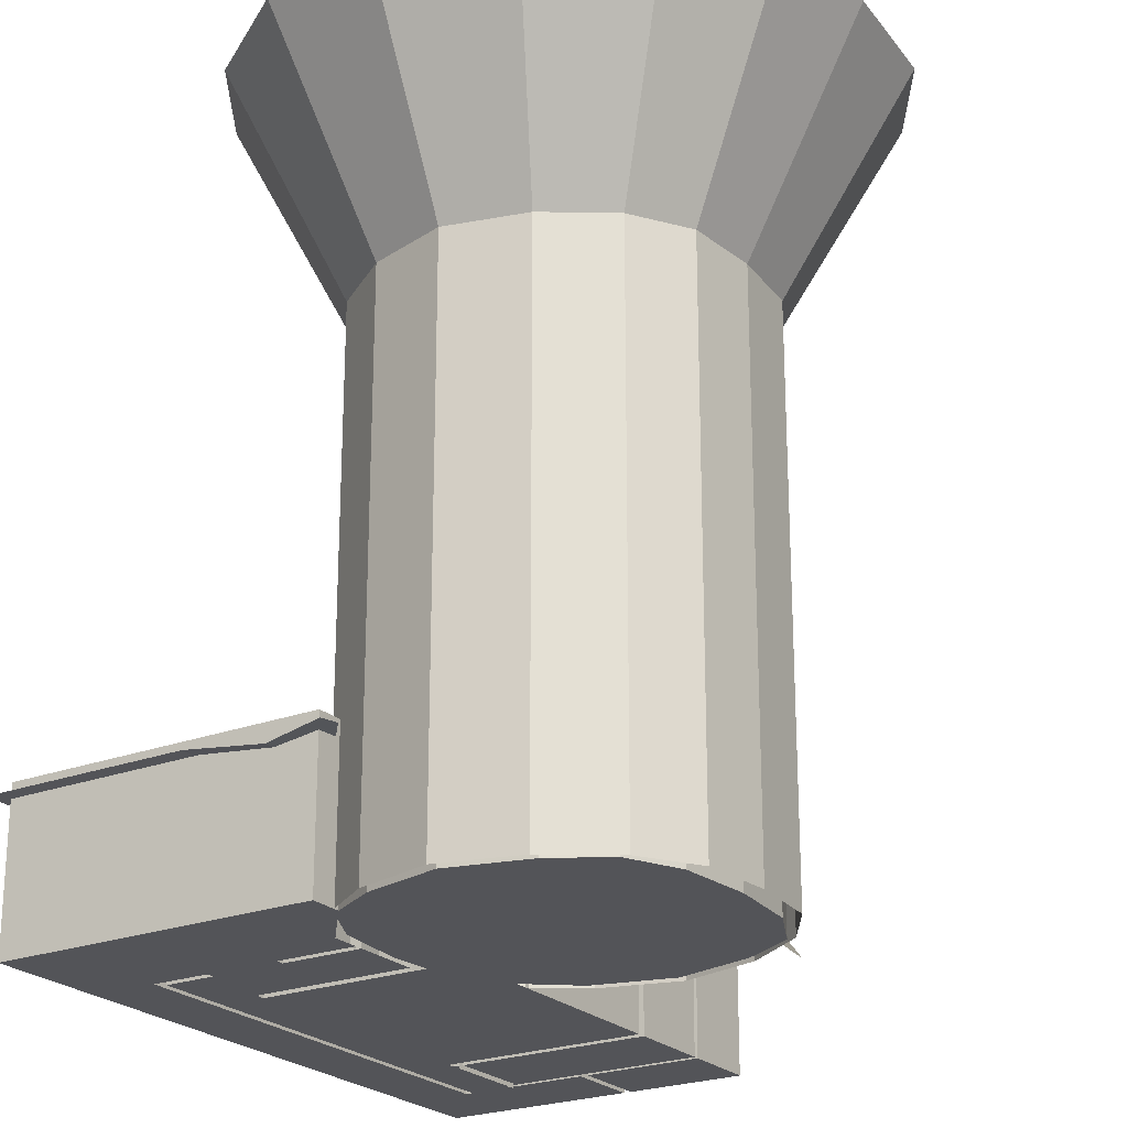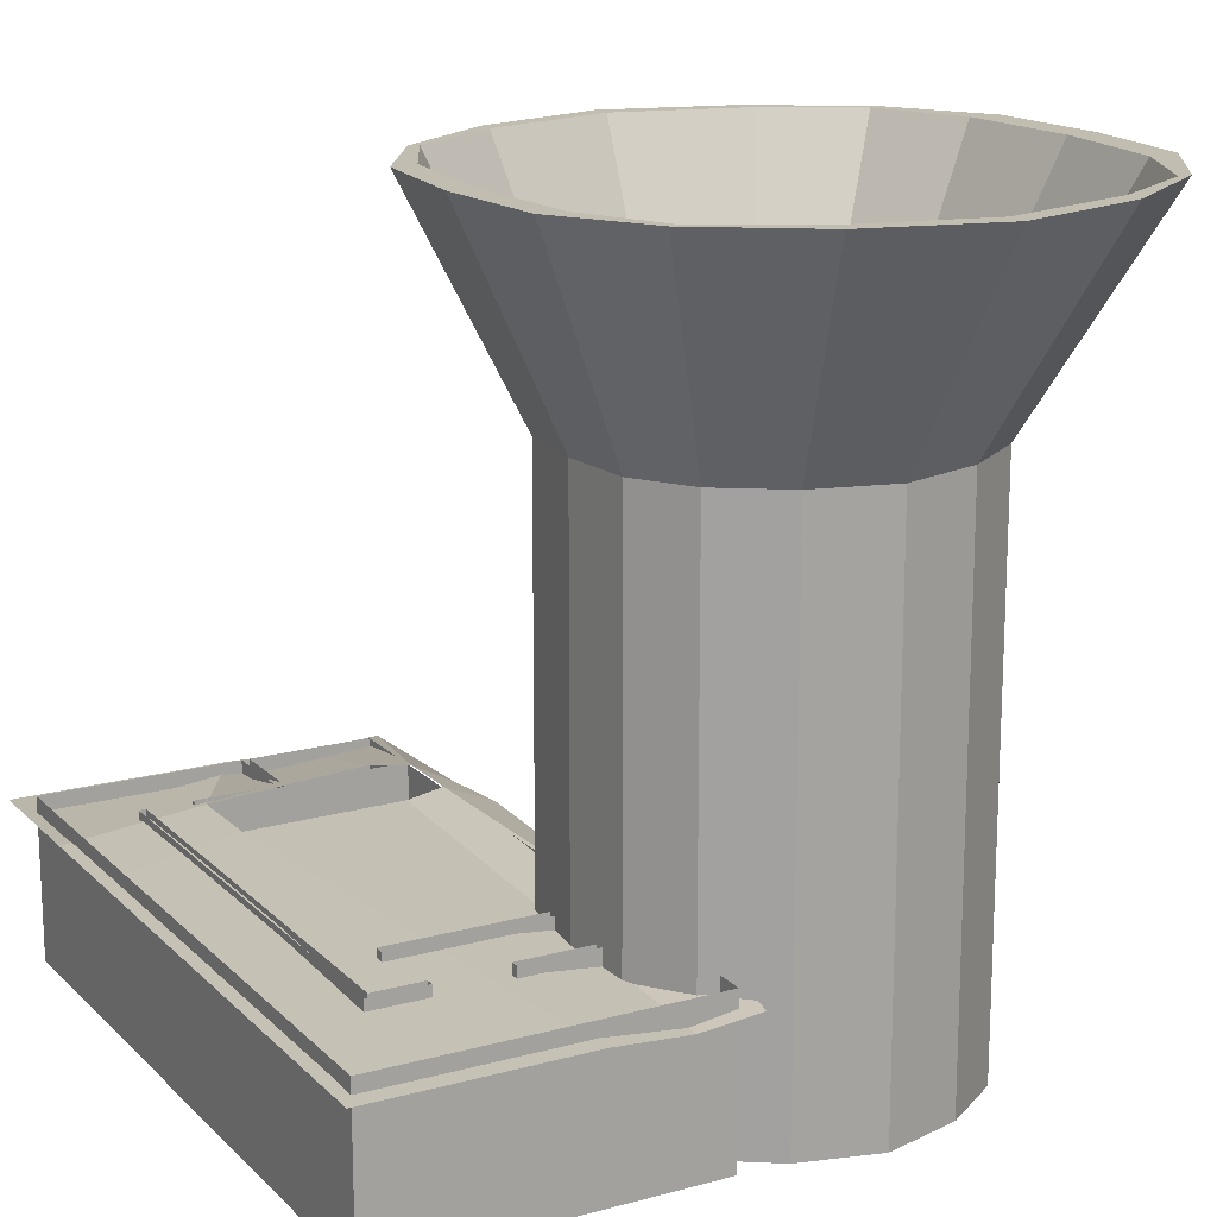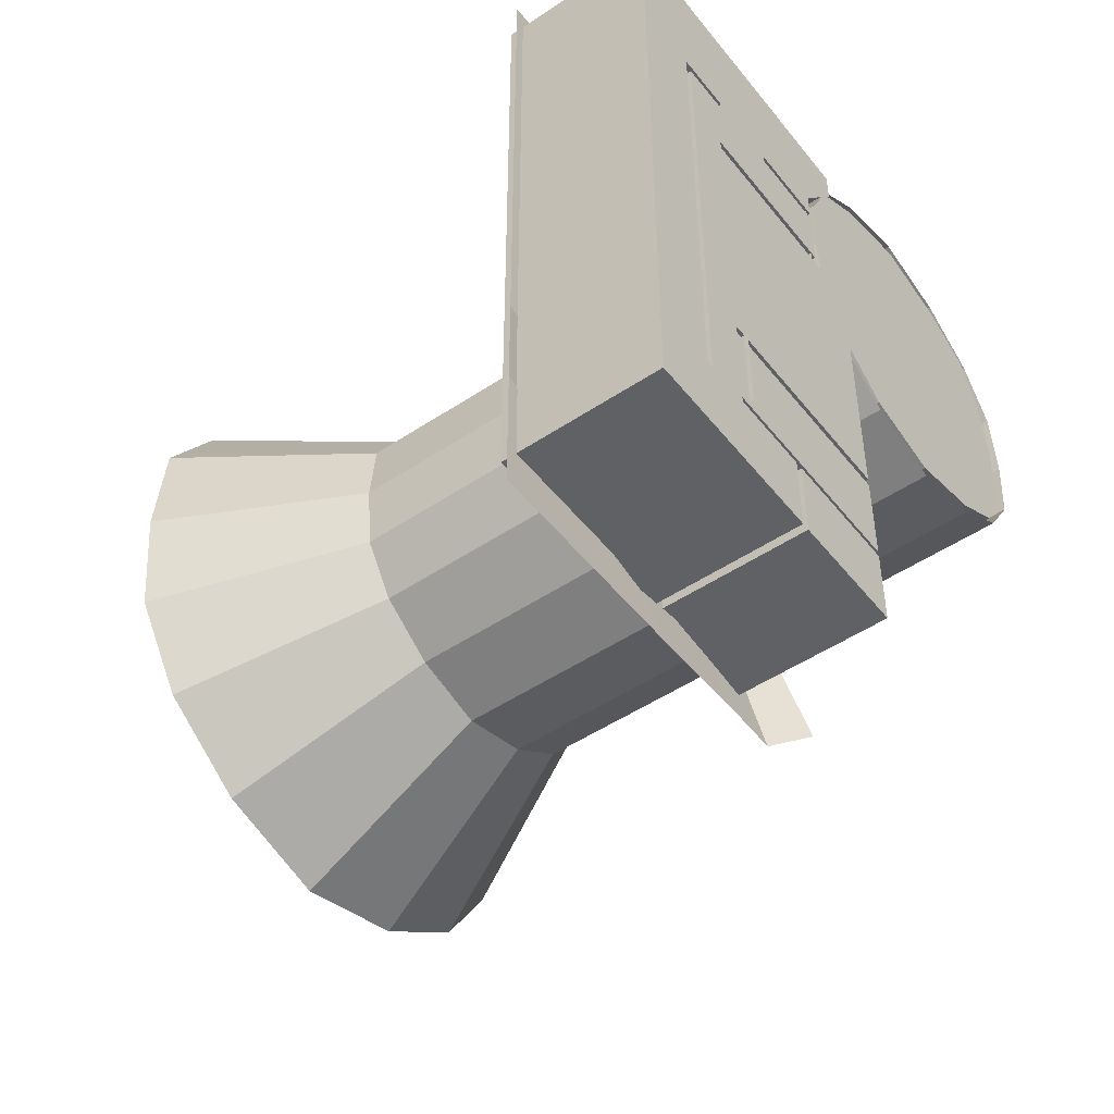
<metadata>
{"format":"obj","ext":"obj","renderer":"f3d","projection":"perspective","resolution":1024,"background":"white","views":[{"elev":-23.4,"azim":32.7,"up":"+Y"},{"elev":16.8,"azim":-29.0,"up":"+Y"},{"elev":-49.0,"azim":-53.4,"up":"+Z"}]}
</metadata>
<code>
o Plane.003
v 3.09 11.78 15.38
v 23.14 11.78 15.38
v 3.09 11.78 -4.672
v 23.14 11.78 -4.672
f 1 2 4 3
o Plane.001
v -0.4699 36.41 20.53
v 30.12 36.41 20.53
v -0.4699 36.41 -10.06
v 30.12 36.41 -10.06
f 5 6 8 7
o Plane
v 6.478 0.354 -0.9196
v 19.92 0.354 -0.9196
v 13.2 0.354 5.221
v 9.441 0.354 13.38
v 8.823 0.354 5.221
v 16.96 0.354 -2.935
v 17.57 0.354 5.221
v 13.2 0.354 9.806
v 9.187 0.354 9.18
v 17.21 0.354 9.18
v 21.62 0.354 1.72
v 13.2 0.354 0.6359
v 9.187 0.354 1.261
v 17.21 0.354 1.261
v 5.505 0.354 1.644
v 20.14 0.354 11.01
v 9.407 0.354 12.82
v 13.2 0.354 -3.387
v 9.409 0.354 -2.421
v 16.99 0.354 -2.421
v 6.79 0.354 -0.3432
v 19.32 0.354 11.77
v 21.07 0.354 5.221
v 20.74 0.354 8.814
v 19.5 0.354 -0.9629
v 6.254 0.354 11.01
v 6.478 0.354 11.36
v 19.92 0.354 11.36
v 20.13 0.354 -0.5961
v 6.97 0.354 -1.254
v 13.2 0.354 14.39
v 13.2 0.354 -3.949
v 4.773 0.354 1.72
v 4.448 0.354 5.221
v 21.62 0.354 8.721
v 21.95 0.354 5.221
v 5.174 0.354 5.221
v 9.441 0.354 -2.935
v 6.97 0.354 11.7
v 16.96 0.354 13.38
v 19.32 0.354 -1.325
v 4.773 0.354 8.721
v 5.505 0.354 8.797
v 6.777 0.354 11.31
v 13.2 0.354 13.79
v 16.99 0.354 12.82
v 19.51 0.354 11.38
v 6.269 0.354 -0.5961
v 20.74 0.354 1.628
v 4.773 26.56 1.72
v 5.505 26.56 1.644
v 6.79 26.56 -0.8987
v 6.254 26.56 11.01
v 6.478 26.56 11.36
v 19.32 26.56 11.77
v 19.92 26.56 11.36
v 20.13 26.56 -0.5961
v 19.92 26.56 -0.9196
v 6.97 26.56 -1.254
v 6.478 26.56 -0.9196
v 9.441 26.56 13.38
v 13.2 26.56 14.39
v 16.96 26.56 -2.935
v 13.2 26.56 -3.949
v 13.2 26.56 -3.387
v 4.448 26.56 5.221
v 21.62 26.56 8.721
v 21.95 26.56 5.221
v 5.174 26.56 5.221
v 9.441 26.56 -2.935
v 6.97 26.56 11.7
v 9.409 26.56 -2.421
v 16.96 26.56 13.38
v 19.32 26.56 -1.325
v 16.99 26.56 -2.421
v 4.773 26.56 8.721
v 20.14 26.56 11.01
v 5.505 26.56 8.797
v 21.62 26.56 1.72
v 6.777 26.56 11.31
v 13.2 26.56 13.79
v 9.407 26.56 12.82
v 16.99 26.56 12.82
v 19.51 26.56 11.38
v 6.269 26.56 -0.5961
v 19.5 26.56 -0.9629
v 21.07 26.56 5.221
v 20.74 26.56 8.814
v 20.74 26.56 1.628
v 2.383 36.85 14.87
v 2.746 36.85 15.43
v 23.54 36.85 16.09
v 24.5 36.85 15.43
v 24.84 36.85 -3.925
v 24.5 36.85 -4.449
v 3.542 36.85 -4.99
v 2.746 36.85 -4.449
v 7.542 36.85 18.69
v 13.63 36.85 20.34
v 19.71 36.85 -7.712
v 13.63 36.85 -9.353
v 13.63 36.85 -8.444
v -0.01394 36.85 -0.1758
v -0.54 36.85 5.491
v 27.26 36.85 11.16
v 27.79 36.85 5.491
v 0.6349 36.85 5.491
v 7.542 36.85 -7.712
v 3.542 36.85 15.97
v 7.491 36.85 -6.879
v 19.71 36.85 18.69
v 23.54 36.85 -5.105
v 19.76 36.85 -6.879
v -0.01394 36.85 11.16
v 24.87 36.85 14.87
v 1.171 36.85 11.28
v 27.26 36.85 -0.1758
v 1.171 36.85 -0.299
v 3.23 36.85 15.36
v 3.251 36.85 -4.415
v 13.63 36.85 19.36
v 7.488 36.85 17.8
v 19.76 36.85 17.8
v 23.84 36.85 15.46
v 2.408 36.85 -3.925
v 23.82 36.85 -4.519
v 26.37 36.85 5.491
v 25.83 36.85 11.31
v 25.83 36.85 -0.3251
v 21.08 27.26 1.495
v 22.01 27.26 1.591
v 20.45 27.26 -0.8225
v 6.736 27.26 11.99
v 9.311 27.26 13.74
v 5.211 27.26 8.966
v 17.18 27.26 13.16
v 13.23 27.26 14.17
v 13.23 27.26 -4.317
v 9.311 27.26 -3.26
v 4.865 27.26 5.239
v 5.211 27.26 1.512
v 9.277 27.26 13.16
v 6.536 27.26 11.59
v 19.79 27.26 -1.205
v 6.007 27.26 -0.8225
v 6.224 27.26 -1.16
v 17.14 27.26 13.74
v 13.23 27.26 14.79
v 6.549 27.26 -1.138
v 6.224 27.26 11.64
v 5.991 27.26 11.28
v 4.448 27.26 8.887
v 21.43 27.26 5.239
v 17.14 27.26 -3.26
v 19.61 27.26 -1.582
v 17.18 27.26 -2.724
v 13.23 27.26 -3.731
v 20.23 27.26 11.64
v 19.61 27.26 12.06
v 20.46 27.26 11.28
v 19.8 27.26 11.66
v 21.08 27.26 8.983
v 9.279 27.26 -2.724
v 20.23 27.26 -1.16
v 4.109 27.26 5.239
v 6.736 27.26 -1.508
v 22.01 27.26 8.887
v 22.35 27.26 5.239
v 4.448 27.26 1.591
v 25.23 35.63 -0.09492
v 24.29 35.63 -3.533
v 7.766 35.63 18.07
v 1.682 35.63 10.99
v 13.58 35.63 18.7
v 7.766 35.63 -7.149
v 1.682 35.63 -0.06996
v 3.648 35.63 14.88
v 2.863 35.63 -3.533
v 19.38 35.63 18.07
v 3.668 35.63 -4.001
v 3.186 35.63 14.95
v 25.74 35.63 5.459
v 19.38 35.63 -7.149
v 19.43 35.63 -6.354
v 23.96 35.63 14.95
v 24.31 35.63 14.42
v 23.33 35.63 14.98
v 7.718 35.63 -6.354
v 23.96 35.63 -4.033
v 26.6 35.63 10.87
v 0.5504 35.63 0.04767
v 26.6 35.63 0.04767
v 3.946 35.63 15.47
v 19.44 35.63 17.21
v 13.58 35.63 -8.716
v 1.17 35.63 5.459
v 7.714 35.63 17.21
v 23.31 35.63 -4.1
v 3.186 35.63 -4.033
v 13.58 35.63 19.64
v 2.839 35.63 14.42
v 0.5504 35.63 10.87
v 23.04 35.63 -4.66
v 13.58 35.63 -7.848
v 23.04 35.63 15.58
v 25.23 35.63 11.01
v 0.04803 35.63 5.459
v 3.946 35.63 -4.55
v 27.1 35.63 5.459
v 4.773 7.495 1.72
v 6.269 7.495 -0.5961
v 5.505 7.495 1.644
v 6.79 7.495 -0.3432
v 19.92 7.485 11.36
v 19.32 7.485 -1.325
v 20.74 7.485 1.628
v 4.773 7.485 8.721
v 6.254 7.485 11.01
v 6.478 7.485 11.36
v 13.2 7.485 14.39
v 16.96 7.485 13.38
v 5.505 7.485 8.797
v 5.174 7.485 5.221
v 19.51 7.485 11.38
v 20.13 7.485 -0.5961
v 4.448 7.485 5.221
v 6.97 7.485 -1.254
v 21.62 7.485 8.721
v 13.2 7.485 -3.949
v 21.95 7.485 5.221
v 13.2 7.485 13.79
v 9.441 7.485 -2.935
v 16.99 7.485 12.82
v 6.97 7.485 11.7
v 6.777 7.485 11.31
v 20.14 7.485 11.01
v 19.32 7.485 11.77
v 13.2 7.485 -3.387
v 16.99 7.485 -2.421
v 16.96 7.485 -2.935
v 21.07 7.485 5.221
v 20.74 7.485 8.814
v 9.409 7.485 -2.421
v 19.92 7.485 -0.9196
v 6.478 7.485 -0.9196
v 19.5 7.485 -0.9629
v 9.441 7.485 13.38
v 21.62 7.485 1.72
v 9.407 7.485 12.82
f 17 16 11 13
f 51 17 13 45
f 16 18 15 11
f 53 54 18 16
f 52 25 17 51
f 25 53 16 17
f 11 15 22 20
f 45 13 21 23
f 13 11 20 21
f 247 254 94 83
f 20 22 28 26
f 23 21 27 29
f 21 20 26 27
f 22 57 33 28
f 15 31 57 22
f 54 55 32 18
f 18 32 31 15
f 244 236 75 85
f 235 253 68 67
f 251 246 73 80
f 219 218 58 93
f 234 225 84 74
f 249 250 96 95
f 233 252 66 65
f 221 251 80 60
f 250 232 92 96
f 222 244 85 64
f 245 222 64 63
f 246 247 83 73
f 223 248 71 82
f 224 249 95 97
f 225 226 61 84
f 226 227 62 61
f 228 229 81 70
f 230 231 77 86
f 211 191 108 120
f 178 190 135 137
f 210 209 98 122
f 209 189 99 98
f 186 188 128 133
f 208 187 119 107
f 181 204 115 124
f 60 93 133 128
f 207 186 133 105
f 206 178 137 134
f 59 60 128 126
f 200 179 102 125
f 201 180 106 117
f 185 181 124 127
f 58 59 126 111
f 202 182 129 131
f 203 183 116 109
f 204 184 126 115
f 93 58 111 133
f 205 185 127 130
f 255 228 70 69
f 229 245 63 81
f 248 237 72 71
f 238 256 87 76
f 252 223 82 66
f 218 220 59 58
f 218 234 74 58
f 239 257 90 89
f 240 235 67 78
f 220 221 60 59
f 236 238 76 75
f 232 241 91 92
f 227 242 79 62
f 221 219 93 60
f 257 243 88 90
f 231 220 59 77
f 237 240 78 72
f 241 239 89 91
f 243 230 86 88
f 242 255 69 79
f 256 233 65 87
f 254 224 97 94
f 253 219 93 68
f 111 126 128 133
f 134 102 103 120
f 118 110 109 116
f 136 113 114 135
f 128 118 116 104
f 110 121 108 109
f 132 123 113 136
f 135 114 125 137
f 112 115 126 111
f 98 127 124 122
f 133 128 104 105
f 122 124 115 112
f 99 117 127 98
f 106 107 129 130
f 100 101 123 132
f 117 106 130 127
f 107 119 131 129
f 137 125 102 134
f 119 100 132 131
f 121 134 120 108
f 212 192 121 110
f 213 193 101 100
f 193 194 123 101
f 214 195 132 136
f 188 196 118 128
f 179 197 103 102
f 190 214 136 135
f 215 210 122 112
f 196 212 110 118
f 216 207 105 104
f 194 198 113 123
f 192 206 134 121
f 180 208 107 106
f 187 213 100 119
f 191 203 109 108
f 217 200 125 114
f 197 211 120 103
f 184 199 111 126
f 199 215 112 111
f 182 205 130 129
f 183 216 104 116
f 198 217 114 113
f 195 202 131 132
f 189 201 117 99
f 62 79 141 158
f 92 91 144 169
f 75 76 176 175
f 78 67 174 147
f 89 90 150 145
f 58 74 173 177
f 59 58 177 149
f 66 82 163 172
f 76 87 139 176
f 71 72 146 162
f 81 63 167 155
f 69 70 156 142
f 83 94 152 164
f 85 75 175 168
f 67 68 154 174
f 80 73 165 171
f 74 84 160 173
f 95 96 170 161
f 65 66 172 140
f 60 80 171 157
f 96 92 169 170
f 64 85 168 166
f 63 64 166 167
f 73 83 164 165
f 90 88 151 150
f 77 59 149 148
f 72 78 147 146
f 91 89 145 144
f 88 86 143 151
f 79 69 142 141
f 87 65 140 139
f 94 97 138 152
f 68 93 153 154
f 86 77 148 143
f 70 81 155 156
f 93 60 157 153
f 61 62 158 159
f 84 61 159 160
f 97 95 161 138
f 82 71 162 163
f 158 141 201 189
f 169 144 202 195
f 175 176 217 198
f 147 174 216 183
f 145 150 205 182
f 177 173 215 199
f 149 177 199 184
f 172 163 211 197
f 176 139 200 217
f 162 146 203 191
f 155 167 213 187
f 142 156 208 180
f 164 152 206 192
f 168 175 198 194
f 174 154 207 216
f 171 165 212 196
f 173 160 210 215
f 161 170 214 190
f 140 172 197 179
f 157 171 196 188
f 170 169 195 214
f 166 168 194 193
f 167 166 193 213
f 165 164 192 212
f 150 151 185 205
f 148 149 184 204
f 146 147 183 203
f 144 145 182 202
f 151 143 181 185
f 141 142 180 201
f 139 140 179 200
f 152 138 178 206
f 154 153 186 207
f 143 148 204 181
f 156 155 187 208
f 153 157 188 186
f 159 158 189 209
f 160 159 209 210
f 138 161 190 178
f 163 162 191 211
f 29 56 219 221
f 41 23 220 218
f 9 56 219 253
f 33 57 224 254
f 19 37 233 256
f 47 12 255 242
f 52 51 230 243
f 54 53 239 241
f 40 46 240 237
f 45 23 220 231
f 25 52 243 257
f 35 47 242 227
f 55 54 241 232
f 43 44 238 236
f 46 38 235 240
f 53 25 257 239
f 41 42 234 218
f 10 49 223 252
f 44 19 256 238
f 14 40 237 248
f 48 30 245 229
f 12 39 228 255
f 51 45 231 230
f 39 48 229 228
f 34 35 227 226
f 50 34 226 225
f 57 31 249 224
f 49 14 248 223
f 26 28 247 246
f 30 36 222 245
f 36 24 244 222
f 32 55 232 250
f 29 27 251 221
f 37 10 252 233
f 31 32 250 249
f 42 50 225 234
f 27 26 246 251
f 38 9 253 235
f 24 43 236 244
f 28 33 254 247
o Cube
v 7.19 0.3264 13.18
v -8.443 0.3264 13.18
v 7.19 0.3264 -18.9
v -8.443 0.3264 -18.9
v 7.19 0.3264 -15.11
v -8.443 0.3264 -15.11
v 7.19 0.3264 -14.85
v -8.443 0.3264 -14.85
v -4.931 0.3264 13.18
v -4.931 0.3264 -18.9
v -4.931 0.3264 -15.11
v -4.931 0.3264 -14.85
v -5.269 0.3264 13.18
v -5.269 0.3264 -18.9
v -5.269 0.3264 -15.11
v -5.269 0.3264 -14.85
v -8.443 0.3264 7.006
v -4.931 0.3264 7.006
v -5.269 0.3264 7.006
v -8.443 0.3264 7.386
v -4.931 0.3264 7.386
v -5.269 0.3264 7.386
v -8.443 0.3264 3.751
v -4.931 0.3264 3.751
v -5.269 0.3264 3.751
v 7.19 0.3264 3.275
v -8.443 0.3264 3.275
v -4.931 0.3264 3.275
v -5.269 0.3264 3.275
v 7.19 0.3264 -10.12
v -8.443 0.3264 -10.12
v -4.931 0.3264 -10.12
v -5.269 0.3264 -10.12
v 7.19 0.3264 -10.52
v -8.443 0.3264 -10.52
v -4.931 0.3264 -10.52
v -5.269 0.3264 -10.52
v 1.019 0.3264 13.18
v 1.019 0.3264 -18.9
v 1.019 0.3264 -15.11
v 1.019 0.3264 -14.85
v 1.019 0.3264 7.006
v 1.019 0.3264 7.386
v 1.019 0.3264 3.751
v 1.019 0.3264 3.275
v 1.019 0.3264 -10.12
v 1.019 0.3264 -10.52
v 1.384 0.3264 13.18
v 1.384 0.3264 -18.9
v 1.384 0.3264 -15.11
v 1.384 0.3264 -14.85
v 1.384 0.3264 7.006
v 1.384 0.3264 7.386
v 1.384 0.3264 3.751
v 1.384 0.3264 3.275
v 1.384 0.3264 -10.12
v 1.384 0.3264 -10.52
v -2.834 0.3264 13.18
v -2.834 0.3264 -18.9
v -2.834 0.3264 -15.11
v -2.834 0.3264 -14.85
v -2.834 0.3264 7.006
v -2.834 0.3264 7.386
v -2.834 0.3264 3.751
v -2.834 0.3264 3.275
v -2.834 0.3264 -10.12
v -2.834 0.3264 -10.52
v -2.497 0.3264 13.18
v -2.497 0.3264 -18.9
v -2.497 0.3264 -15.11
v -2.497 0.3264 -14.85
v -2.497 0.3264 7.006
v -2.497 0.3264 7.386
v -2.497 0.3264 3.751
v -2.497 0.3264 3.275
v -2.497 0.3264 -10.12
v -2.497 0.3264 -10.52
v 7.19 7.911 13.18
v 1.384 7.911 13.18
v -8.443 7.911 13.18
v -8.443 7.911 7.386
v 7.19 7.911 -18.9
v -8.443 7.911 -18.9
v 1.384 7.911 -18.9
v 7.19 7.911 -15.11
v -8.443 7.911 -15.11
v 1.384 7.911 -15.11
v 7.19 7.911 -14.85
v -8.443 7.911 -14.85
v 1.384 7.911 -14.85
v -5.269 7.911 13.18
v -4.931 7.911 13.18
v -5.269 7.911 -18.9
v -4.931 7.911 -18.9
v -5.269 7.911 -15.11
v -4.931 7.911 -15.11
v -5.269 7.911 -14.85
v -4.931 7.911 -14.85
v -8.443 7.911 3.751
v -8.443 7.911 7.006
v -4.931 7.911 3.751
v -4.931 7.911 7.006
v -5.269 7.911 3.751
v -5.269 7.911 7.006
v 1.384 7.911 7.006
v -4.931 7.911 7.386
v -5.269 7.911 7.386
v 1.384 7.911 7.386
v -8.443 7.911 3.275
v -4.931 7.911 3.275
v -5.269 7.911 3.275
v 1.384 7.911 3.751
v 7.19 7.911 -10.12
v -8.443 7.911 -10.12
v -4.931 7.911 -10.12
v -5.269 7.911 -10.12
v 1.384 7.911 3.275
v 7.19 7.911 -10.52
v -8.443 7.911 -10.52
v -4.931 7.911 -10.52
v -5.269 7.911 -10.52
v 1.384 7.911 -10.12
v 1.384 7.911 -10.52
v -2.497 7.911 13.18
v 1.019 7.911 13.18
v -2.497 7.911 -18.9
v 1.019 7.911 -18.9
v -2.497 7.911 -15.11
v 1.019 7.911 -15.11
v -2.497 7.911 -14.85
v 1.019 7.911 -14.85
v -2.497 7.911 3.751
v 1.019 7.911 3.751
v -2.497 7.911 3.275
v 1.019 7.911 3.275
v -2.497 7.911 -10.12
v 1.019 7.911 -10.12
v -2.497 7.911 -10.52
v 1.019 7.911 -10.52
v 1.019 7.911 7.006
v 1.019 7.911 7.386
v -2.834 7.911 13.18
v -2.834 7.911 -18.9
v -2.834 7.911 7.006
v -2.834 7.911 7.386
v -2.834 7.911 -10.52
v -2.834 7.911 -10.12
v -2.834 7.911 3.275
v -2.834 7.911 3.751
v -2.834 7.911 -15.11
v -2.834 7.911 -14.85
v -2.497 7.911 7.006
v -2.497 7.911 7.386
v 7.19 0.3264 -1.196
v -4.931 0.3264 -1.196
v 1.019 0.3264 -1.196
v 1.384 0.3264 -1.196
v -2.834 0.3264 -1.196
v -2.497 0.3264 -1.196
v 7.19 7.911 -1.196
v -4.931 7.911 -1.196
v 4.922 0.3264 13.18
v 4.922 0.3264 7.386
v 4.922 7.911 13.18
v 4.922 7.911 7.386
v 4.907 0.3264 7.006
v 4.907 0.3264 3.751
v 4.907 7.911 7.006
v 4.907 7.911 3.751
v 4.668 0.3264 3.275
v 4.668 0.3264 -10.12
v 4.668 7.911 3.275
v 4.668 7.911 -10.12
v 4.668 0.3264 -1.196
v 4.922 0.3264 8.737
v 7.19 0.3264 11.59
v 7.19 7.911 11.67
f 301 311 369 390
f 261 271 350 340
f 300 310 365 398
f 270 259 337 348
f 309 299 397 362
f 334 324 403 395
f 298 308 347 388
f 323 333 393 404
f 427 312 374 429
f 332 322 405 391
f 321 331 389 406
f 290 286 368 373
f 305 295 382 336
f 320 330 410 402
f 412 289 372 418
f 329 319 401 409
f 284 288 371 366
f 296 297 386 384
f 269 268 353 355
f 318 328 387 408
f 327 317 407 385
f 268 272 352 353
f 316 326 383 400
f 271 267 351 350
f 325 315 399 381
f 317 318 408 407
f 299 300 398 397
f 266 270 348 349
f 286 282 360 368
f 308 264 345 347
f 281 285 367 358
f 304 334 395 396
f 280 284 366 356
f 333 303 394 393
f 265 263 343 346
f 322 321 406 405
f 302 332 391 392
f 331 301 390 389
f 324 323 404 403
f 262 307 344 342
f 312 302 392 374
f 303 313 379 394
f 272 273 354 352
f 314 304 396 380
f 288 292 376 371
f 289 293 377 372
f 294 290 373 378
f 330 329 409 410
f 307 306 341 344
f 428 287 370 430
f 274 280 356 357
f 419 305 336 421
f 275 281 358 359
f 282 276 361 360
f 264 291 375 345
f 259 277 338 337
f 292 265 346 376
f 423 309 362 425
f 293 269 355 377
f 273 294 378 354
f 291 314 380 375
f 315 266 349 399
f 267 316 400 351
f 306 260 339 341
f 277 274 357 338
f 295 325 381 382
f 276 279 364 361
f 319 275 359 401
f 326 296 384 383
f 278 320 402 363
f 260 262 342 339
f 297 327 385 386
f 279 278 363 364
f 263 261 340 343
f 328 298 388 387
f 287 411 417 370
f 285 412 418 367
f 258 419 421 335
f 310 420 422 365
f 311 424 426 369
f 313 428 430 379
f 434 433 258 335
f 279 277 259 270
f 271 261 263 272
f 272 263 265 273
f 317 268 269 318
f 316 267 268 317
f 320 278 266 315
f 267 271 272 268
f 278 279 270 266
f 321 281 275 319
f 282 280 274 276
f 276 274 277 279
f 286 284 280 282
f 322 285 281 321
f 415 412 285 322
f 290 288 284 286
f 294 292 288 290
f 324 293 289 323
f 318 269 293 324
f 273 265 292 294
f 308 298 304 314
f 414 413 302 312
f 311 301 299 309
f 310 300 295 305
f 260 306 307 262
f 420 310 305 419 432
f 424 311 309 423
f 431 414 312 427
f 264 308 314 291
f 328 318 324 334
f 416 415 322 332
f 331 321 319 329
f 330 320 315 325
f 326 316 317 327
f 296 326 327 297
f 300 330 325 295
f 301 331 329 299
f 299 329 330 300
f 413 416 332 302
f 298 328 334 304
f 303 333 416 413
f 333 323 415 416
f 428 313 414 431
f 313 303 413 414
f 323 289 412 415
f 287 428 431 411
f 411 431 427 283
f 433 432 419 258
o Plane.002
v -9.001 7.165 14.03
v 7.881 7.165 14.03
v -9.001 7.165 -20.98
v 8.571 7.165 -20.98
v 1.2 7.165 14.03
v 1.2 7.165 -20.98
v -9.001 7.165 -9.896
v 6.965 8.173 -10.87
v -2.472 7.953 -10.54
v 6.965 8.173 -14.03
v -2.472 7.896 -14.45
v -9.001 7.165 -14.62
v 5.062 6.758 13.75
v 5.062 6.758 -21.68
v 5.062 7.998 -10.54
v 5.062 8.326 -14.53
v 9.869 5.727 -20.22
v 9.17 7.295 -10.3
v 8.732 7.295 -13.45
v -2.305 1.024 -10.21
v -2.305 1.024 -14.6
v -2.305 0.1157 -10.21
v -2.305 0.1157 -14.6
v 8.062 7.208 13.13
v 7.577 7.789 -1.386
v 5.062 7.005 8.909
v 5.062 7.373 1.7
v 9.395 6.791 -3.024
v 7.199 7.137 12.1
f 450 444 438 448
f 446 445 440 437
f 435 439 443 441
f 447 436 458 463 460
f 441 443 445 446
f 439 447 460 461 449 443
f 445 450 448 440
f 442 459 462 452
f 438 444 453 451
f 452 453 444 442
f 455 454 456 457
f 461 459 442 449

</code>
